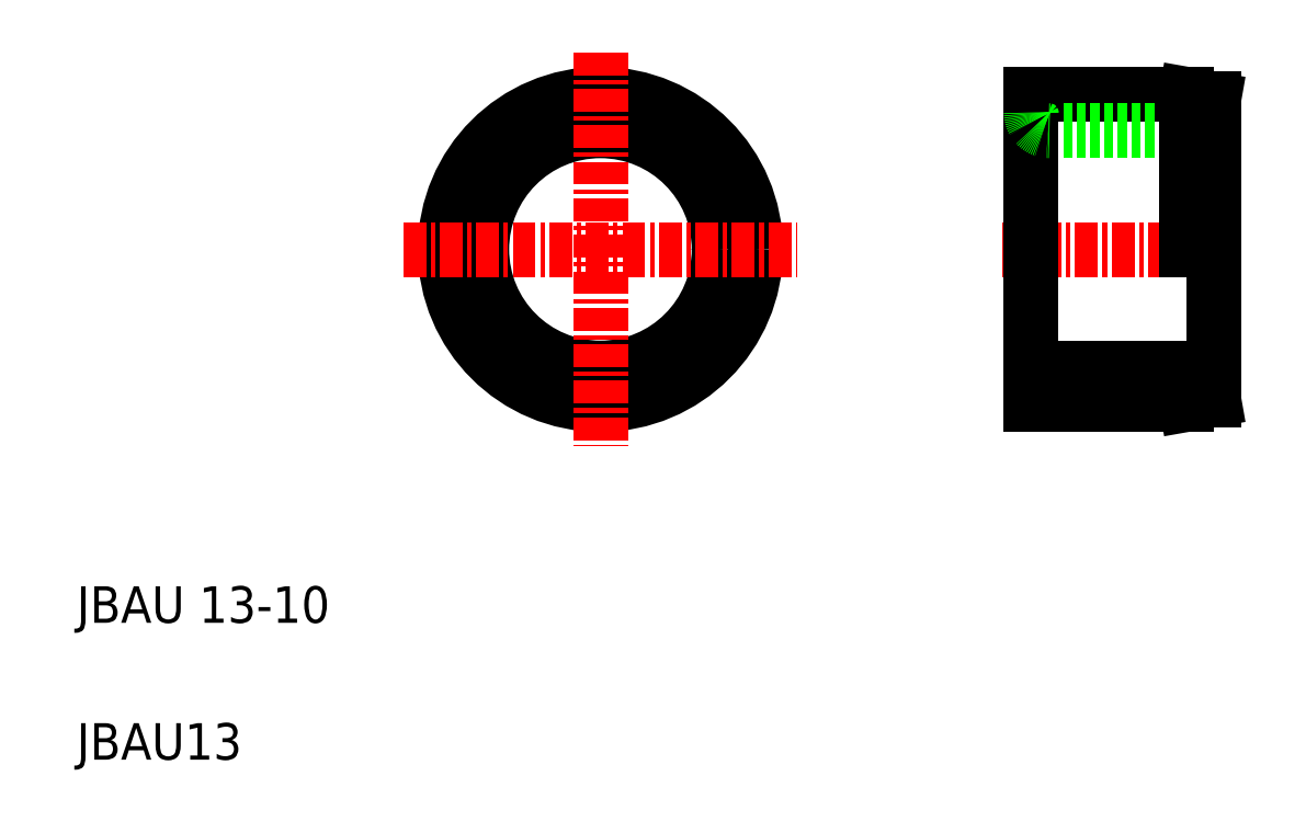
<metadata>
{"format":"dxf","ext":"dxf","renderer":"ezdxf+matplotlib","layout":"modelspace","background":"white","min_lineweight":24,"dpi":150}
</metadata>
<code>
0
SECTION
2
ENTITIES
0
LINE
8
0
10
93.68
20
84.93
30
0
11
102.2
21
84.93
31
0
0
LINE
8
0
10
93.68
20
101.9
30
0
11
102.2
21
101.9
31
0
0
LINE
8
0
10
94.68
20
86.93
30
0
11
103.7
21
86.93
31
0
0
LINE
8
0
10
94.68
20
99.93
30
0
11
103.7
21
99.93
31
0
0
LINE
8
CENTER
10
92.09
20
93.43
30
0
11
104.7
21
93.43
31
0
0
LINE
8
0
10
93.68
20
101.9
30
0
11
93.68
21
84.93
31
0
0
CIRCLE
8
0
10
70.09
20
93.43
30
0
40
6.5
0
CIRCLE
8
0
10
70.09
20
93.43
30
0
40
8.5
0
LINE
8
CENTER
10
70.09
20
104.2
30
0
11
70.09
21
82.63
31
0
0
TEXT
8
0
10
41.41
20
72.97
30
0
40
2
1
JBAU 13-10
0
TEXT
8
0
10
41.41
20
65.47
30
0
40
2
1
JBAU13
0
LINE
8
CENTER
10
59.29
20
93.43
30
0
11
80.89
21
93.43
31
0
0
ARC
8
0
10
94.68
20
85.93
30
0
40
1
50
90
51
180
0
LINE
8
0
10
93.68
20
93.43
30
0
11
93.68
21
93.43
31
0
0
ARC
8
0
10
94.68
20
100.9
30
0
40
1
50
180
51
270
0
LINE
8
0
10
93.68
20
98.93
30
0
11
93.68
21
98.93
31
0
0
LINE
8
0
10
103.7
20
101.7
30
0
11
103.7
21
85.2
31
0
0
LINE
8
0
10
102.2
20
101.9
30
0
11
102.2
21
93.43
31
0
0
LINE
8
0
10
102.2
20
84.93
30
0
11
103.7
21
85.2
31
0
0
LINE
8
0
10
102.2
20
101.9
30
0
11
103.7
21
101.7
31
0
0
ENDSEC
0
EOF

</code>
